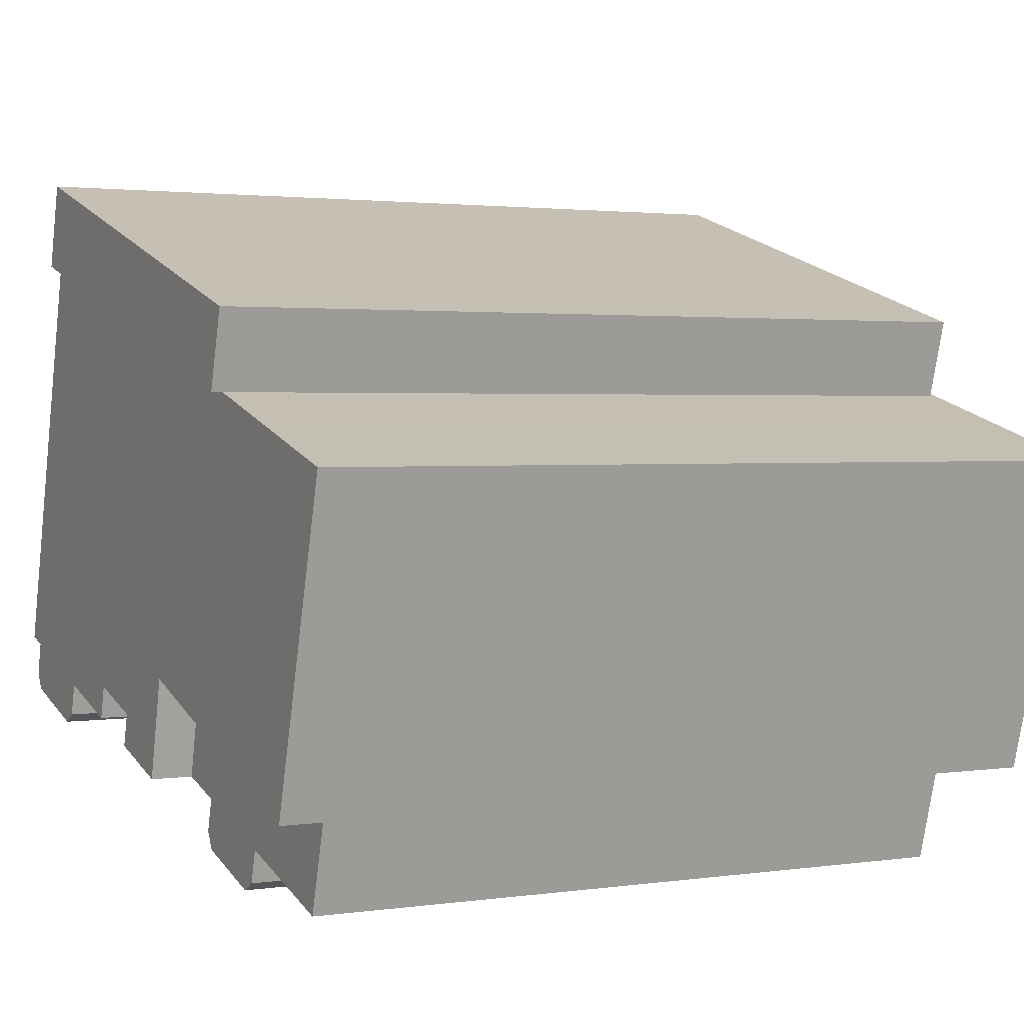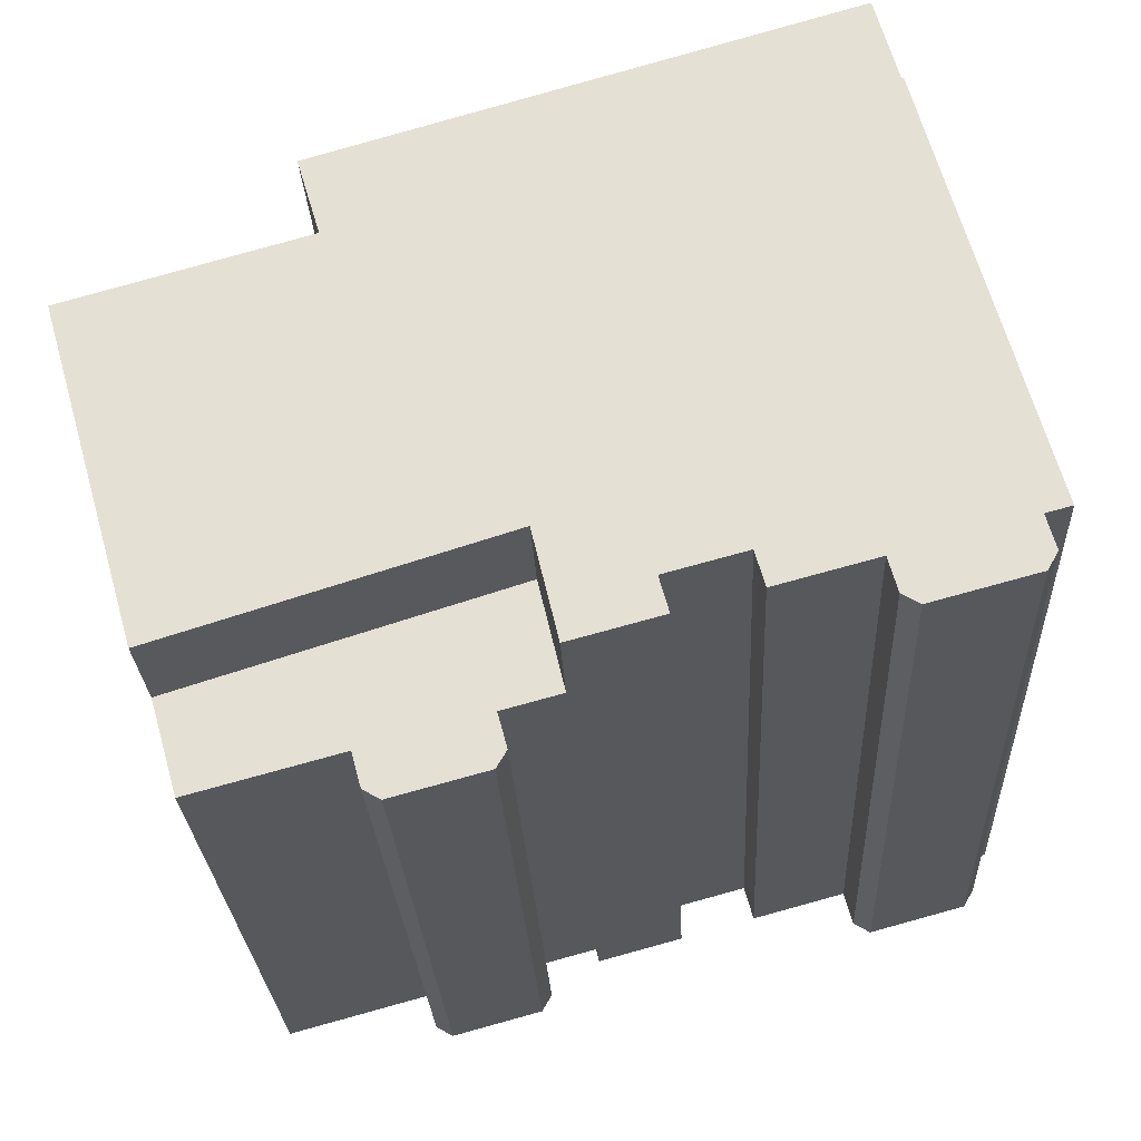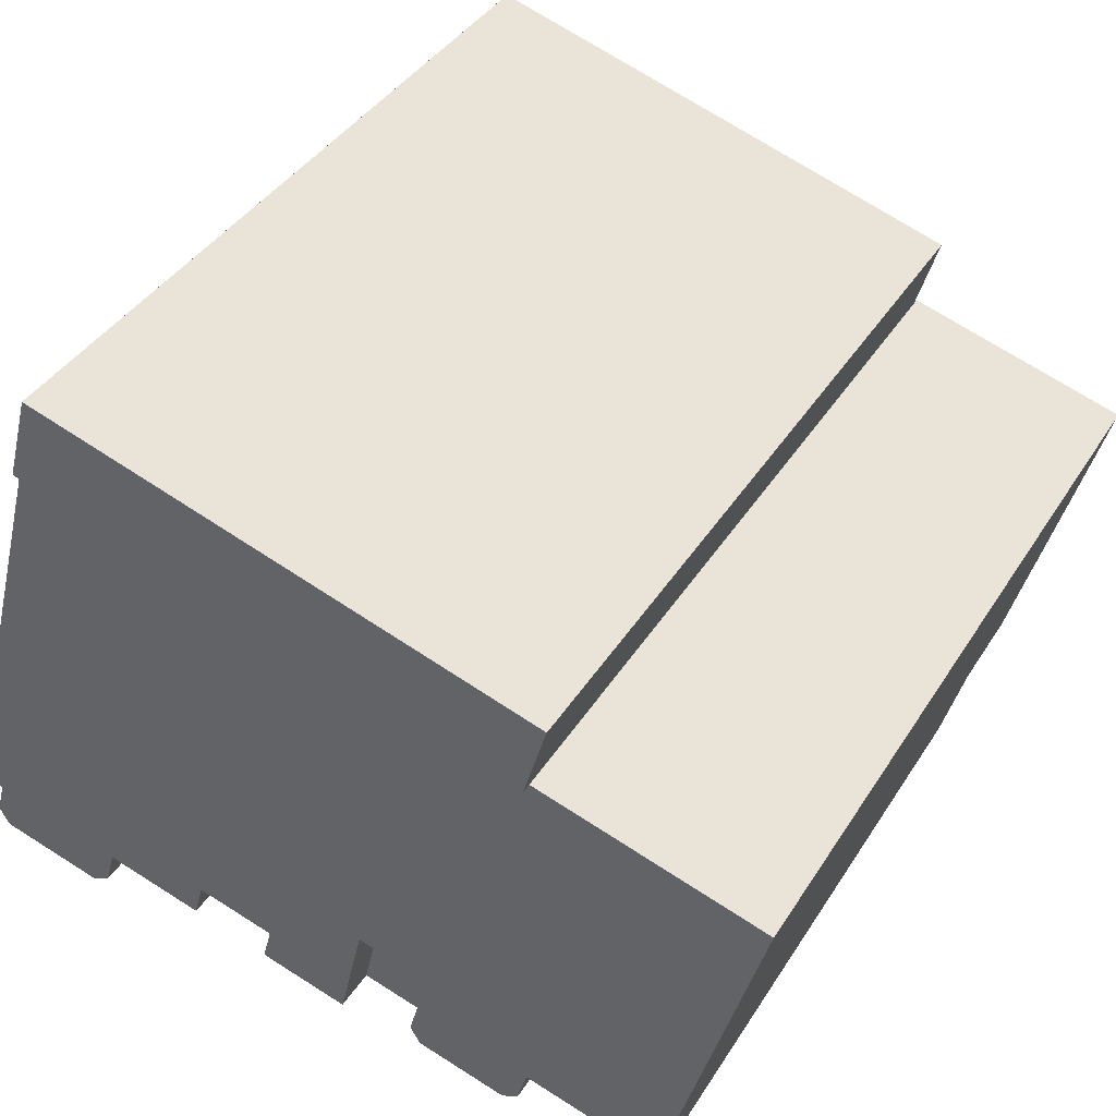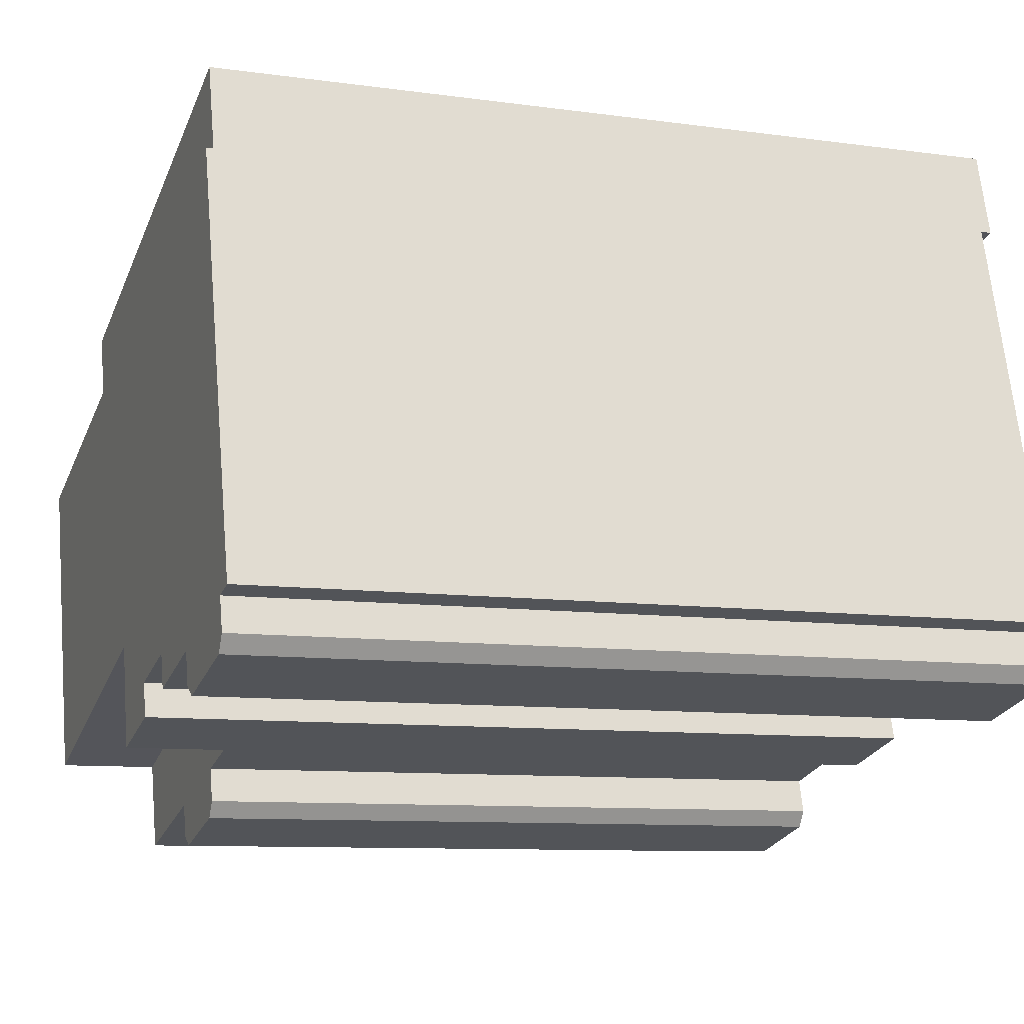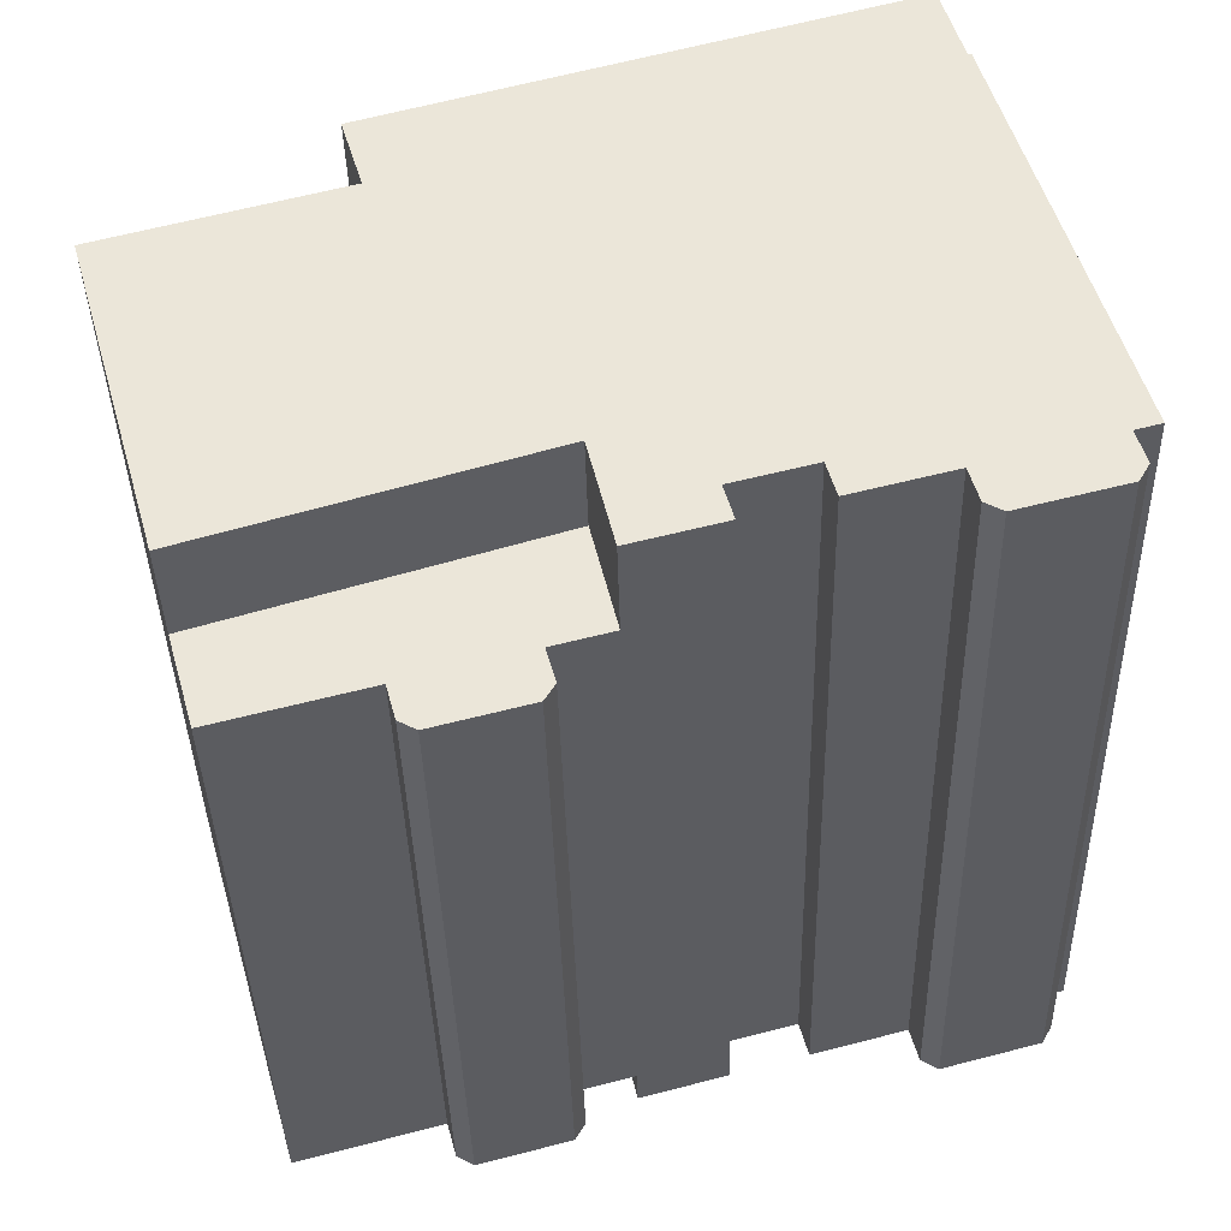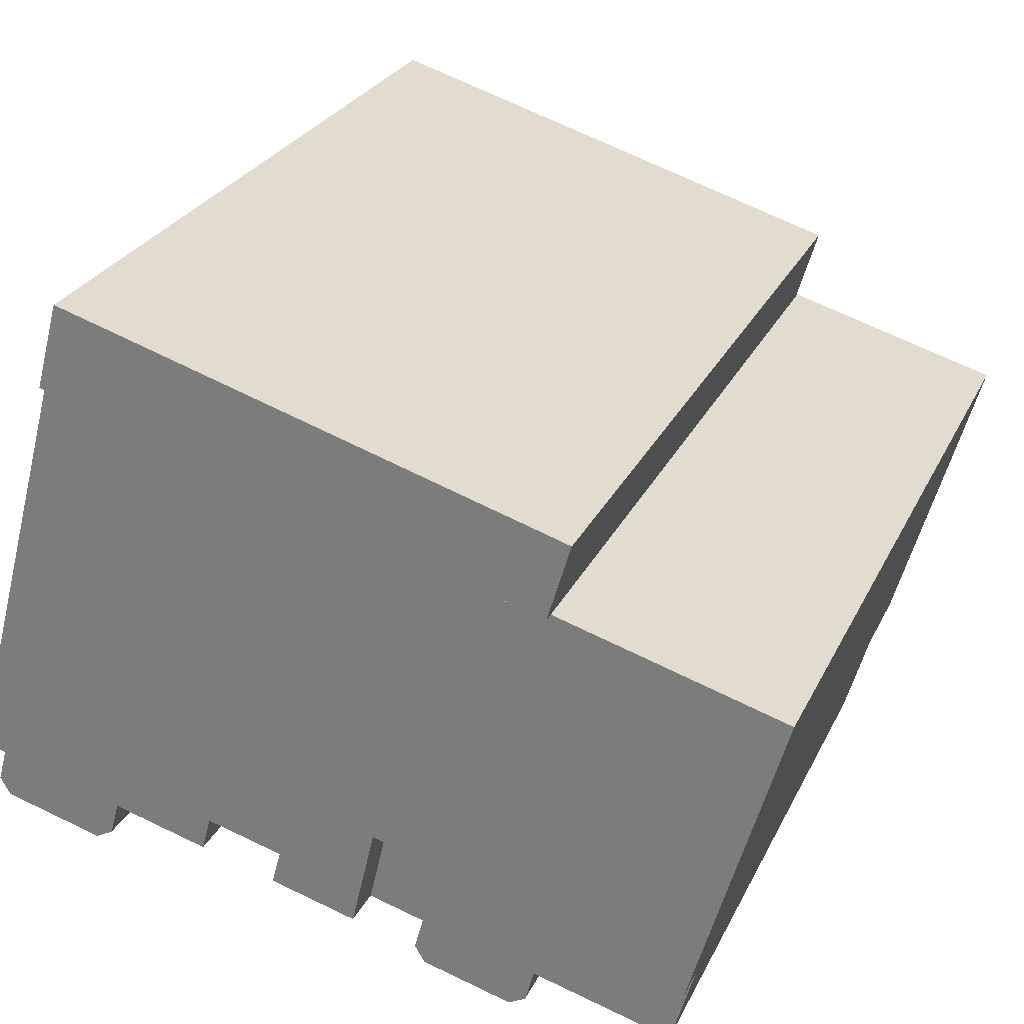
<metadata>
{"format":"obj","ext":"obj","renderer":"f3d","projection":"perspective","resolution":1024,"background":"white","views":[{"elev":2.1,"azim":62.8,"up":"+Z"},{"elev":-25.8,"azim":-177.3,"up":"+Z"},{"elev":39.5,"azim":28.9,"up":"+Z"},{"elev":-9.4,"azim":-110.2,"up":"+Z"},{"elev":-38.4,"azim":-178.6,"up":"+Z"},{"elev":27.0,"azim":21.4,"up":"+Z"}]}
</metadata>
<code>
v  17.29 18.96 -17.37
v  9.053 18.96 -12.02
v  18.01 18.96 -14.87
v  13.3 18.96 -16.29
v  13.04 18.96 -17.23
v  12.56 18.96 -17.5
v  9.956 18.96 -15.38
v  9.98 18.96 -16.8
v  9.698 18.96 -16.32
v  8.364 18.96 -14.94
v  0.6593 21.56 2.424
v  14.16 21.56 -4.038
v  0.0004905 21.56 -0.0007294
v  1.339 21.56 2.22
v  4.719 21.56 1.203
v  10.64 21.56 -0.579
v  14.23 21.56 -1.659
v  14.81 21.56 -1.833
v  5.915 21.75 -14.28
v  6.175 21.75 -13.32
v  8.194 21.75 -14.9
v  -2.769 21.75 -12.92
v  -2.514 21.75 -11.98
v  -2.491 21.75 -13.41
v  20.15 21.75 -7.345
v  17.13 21.75 -4.899
v  20.56 21.75 -5.896
v  18.01 21.75 -14.87
v  9.053 21.75 -12.02
v  14.16 21.75 -4.038
v  0.0004947 21.75 -0.0007355
v  8.364 21.75 -14.94
v  4.021 21.75 -12.73
v  3.76 21.75 -13.69
v  1.068 21.75 -12.96
v  0.8127 21.75 -13.89
v  0.3251 21.75 -14.17
v  -3.204 21.75 -11.79
v  14.23 -1.5 -1.659
v  10.64 -1.5 -0.5782
v  14.81 -1.5 -1.832
v  14.16 -1.5 -4.038
v  0 -1.5 -9.185e-17
v  8.363 -1.19 -14.94
v  8.194 -1.19 -14.9
v  5.914 -1.19 -14.28
v  6.175 -1.19 -13.32
v  4.02 -1.19 -12.73
v  3.759 -1.19 -13.69
v  1.067 -1.19 -12.96
v  0.8122 -1.19 -13.89
v  0.3247 -1.19 -14.17
v  -2.492 -1.19 -13.41
v  -2.77 -1.19 -12.92
v  -2.515 -1.19 -11.98
v  -3.204 -1.19 -11.79
v  6.595e-06 -1.19 -9.81e-06
v  14.16 -1.19 -4.038
v  17.13 -1.19 -4.899
v  20.56 -1.19 -5.895
v  20.15 -1.19 -7.344
v  18.01 -1.19 -14.87
v  9.053 -1.19 -12.02
v  17.29 1.064e-15 -17.37
v  18.01 9.105e-16 -14.87
v  13.3 9.971e-16 -16.28
v  13.04 1.055e-15 -17.23
v  12.56 1.072e-15 -17.5
v  9.98 1.029e-15 -16.8
v  9.698 9.995e-16 -16.32
v  9.956 9.414e-16 -15.37
v  8.363 9.149e-16 -14.94
v  9.053 7.362e-16 -12.02
v  0.6588 -1.5 2.425
v  1.339 -1.5 2.221
v  4.719 -1.5 1.204
g defaultobject
f 1 2 3
f 2 1 4
f 2 4 5
f 2 5 6
f 2 6 7
f 7 6 8
f 7 8 9
f 10 2 7
f 11 12 13
f 12 11 14
f 12 14 15
f 12 15 16
f 12 16 17
f 12 17 18
f 19 20 21
f 22 23 24
f 25 26 27
f 26 25 28
f 26 28 29
f 26 29 30
f 30 29 31
f 31 29 32
f 31 32 21
f 31 21 20
f 31 20 33
f 31 33 34
f 31 34 35
f 31 35 36
f 31 36 37
f 31 37 24
f 31 24 23
f 31 23 38
f 39 16 40
f 16 39 17
f 41 17 39
f 17 41 18
f 42 18 41
f 18 42 12
f 13 42 43
f 42 13 12
f 21 44 45
f 44 21 32
f 19 45 46
f 45 19 21
f 20 46 47
f 46 20 19
f 33 47 48
f 47 33 20
f 49 33 48
f 33 49 34
f 35 49 50
f 49 35 34
f 51 35 50
f 35 51 36
f 37 51 52
f 51 37 36
f 24 52 53
f 52 24 37
f 22 53 54
f 53 22 24
f 23 54 55
f 54 23 22
f 38 55 56
f 55 38 23
f 31 56 57
f 56 31 38
f 58 31 57
f 31 58 30
f 59 30 58
f 30 59 26
f 60 26 59
f 26 60 27
f 61 27 60
f 27 61 25
f 62 25 61
f 25 62 28
f 29 62 63
f 62 29 28
f 44 29 63
f 29 44 32
f 64 3 65
f 3 64 1
f 4 64 66
f 64 4 1
f 67 4 66
f 4 67 5
f 6 67 68
f 67 6 5
f 8 68 69
f 68 8 6
f 9 69 70
f 69 9 8
f 7 70 71
f 70 7 9
f 10 71 72
f 71 10 7
f 2 72 73
f 72 2 10
f 65 2 73
f 2 65 3
f 11 43 74
f 43 11 13
f 75 11 74
f 11 75 14
f 76 14 75
f 14 76 15
f 40 15 76
f 15 40 16
f 68 67 66
f 73 64 65
f 64 73 66
f 66 73 68
f 68 73 71
f 68 71 69
f 71 73 72
f 70 69 71
f 43 75 74
f 75 43 76
f 76 43 40
f 40 43 39
f 39 43 41
f 41 43 42
f 52 54 53
f 54 52 55
f 55 52 51
f 55 51 50
f 45 47 46
f 47 45 44
f 47 44 63
f 55 57 56
f 57 55 50
f 57 50 49
f 57 49 48
f 57 48 47
f 57 47 63
f 57 63 62
f 57 62 61
f 57 61 58
f 58 61 59
f 59 61 60

</code>
